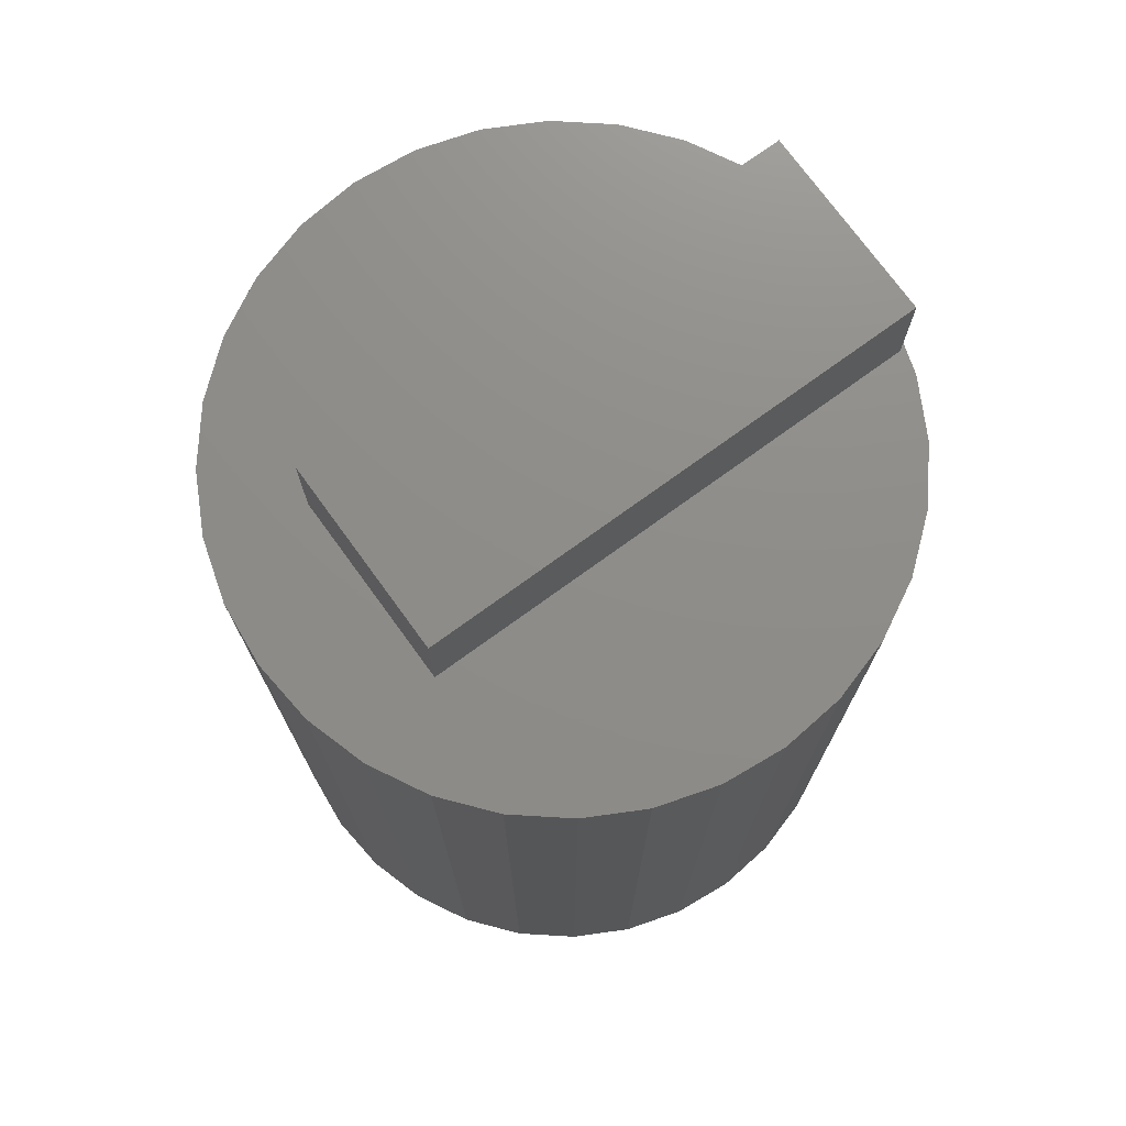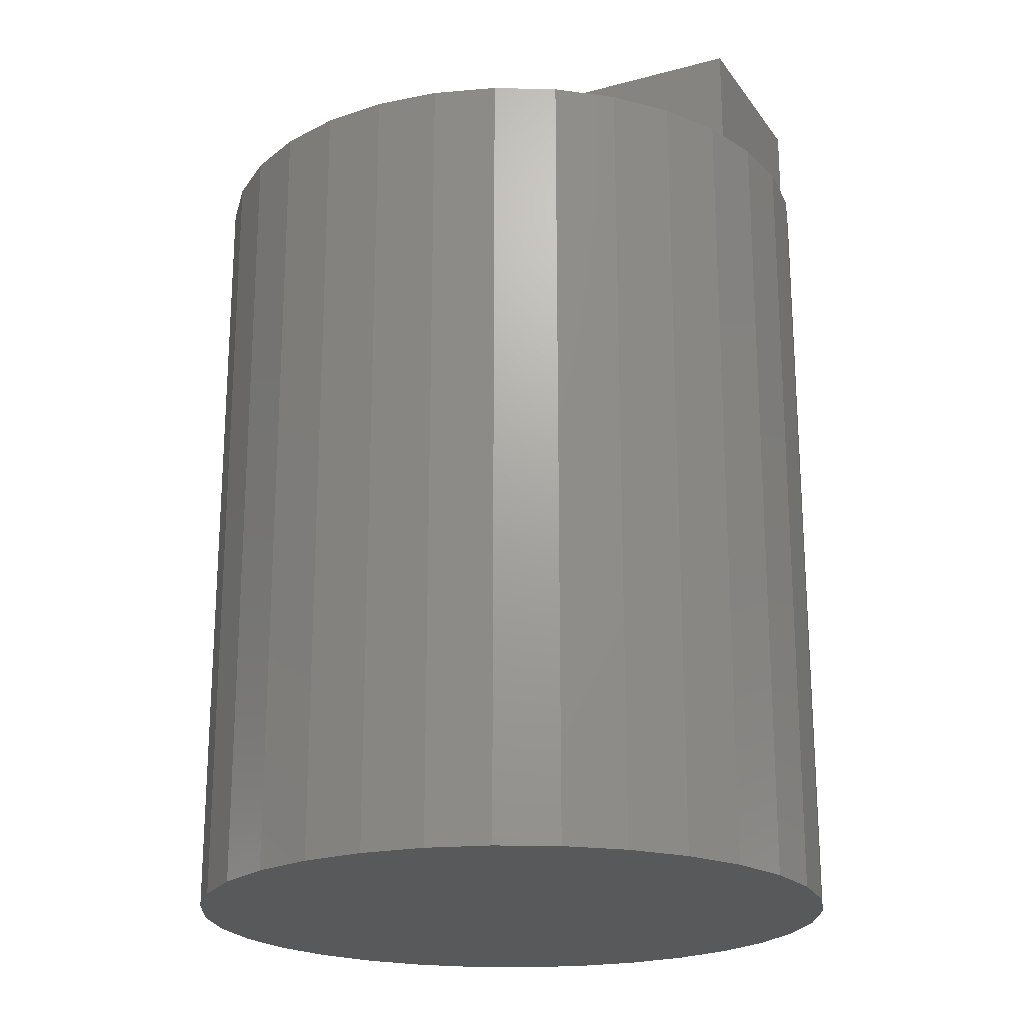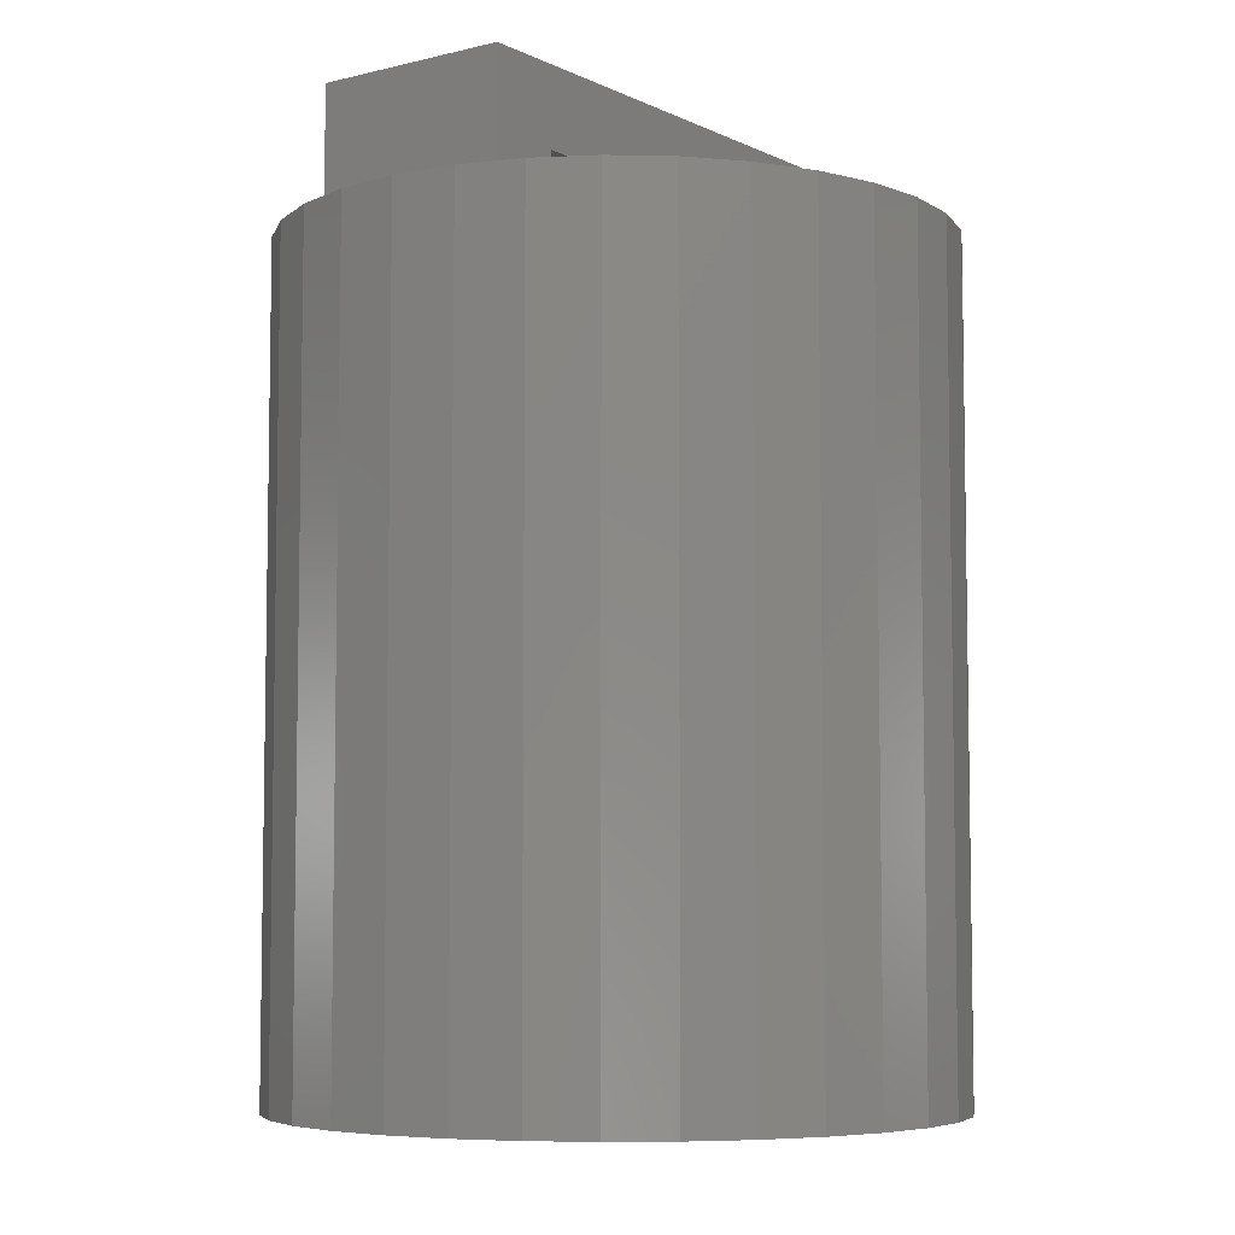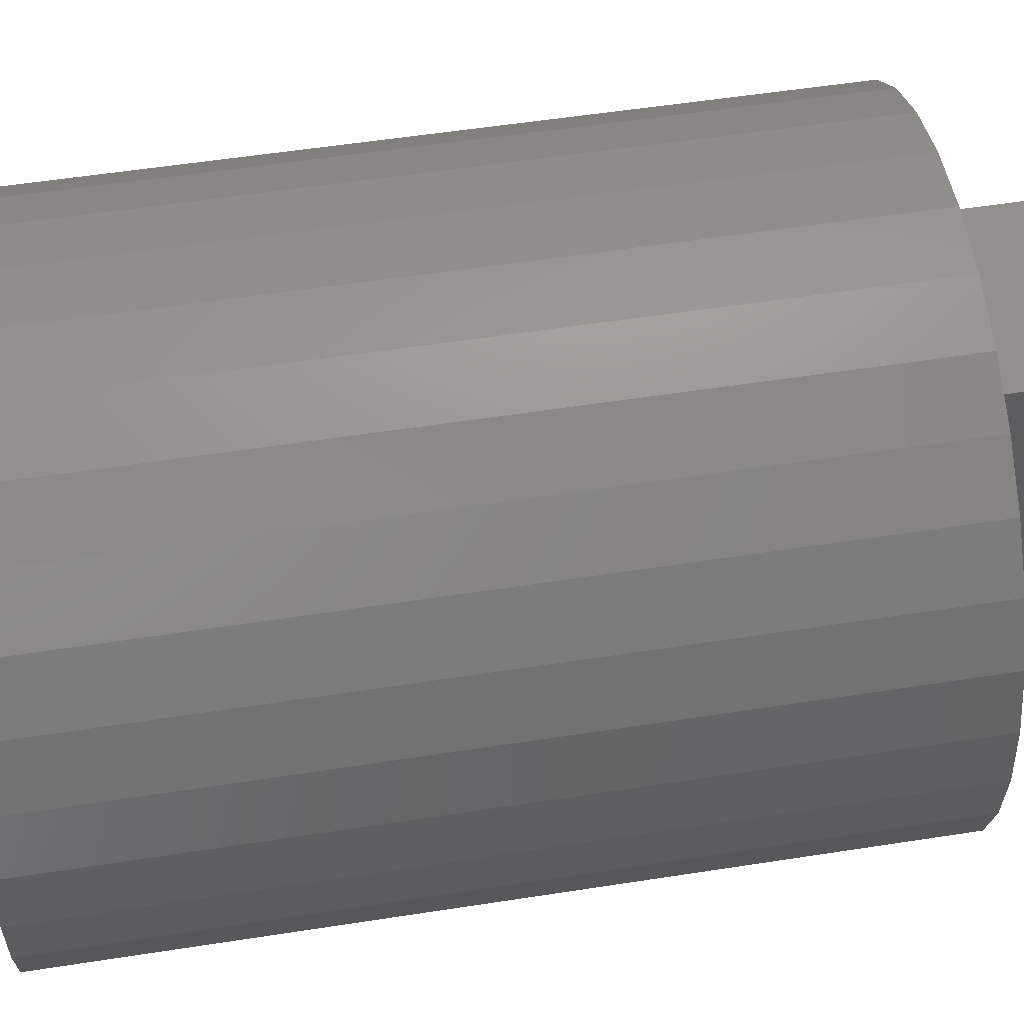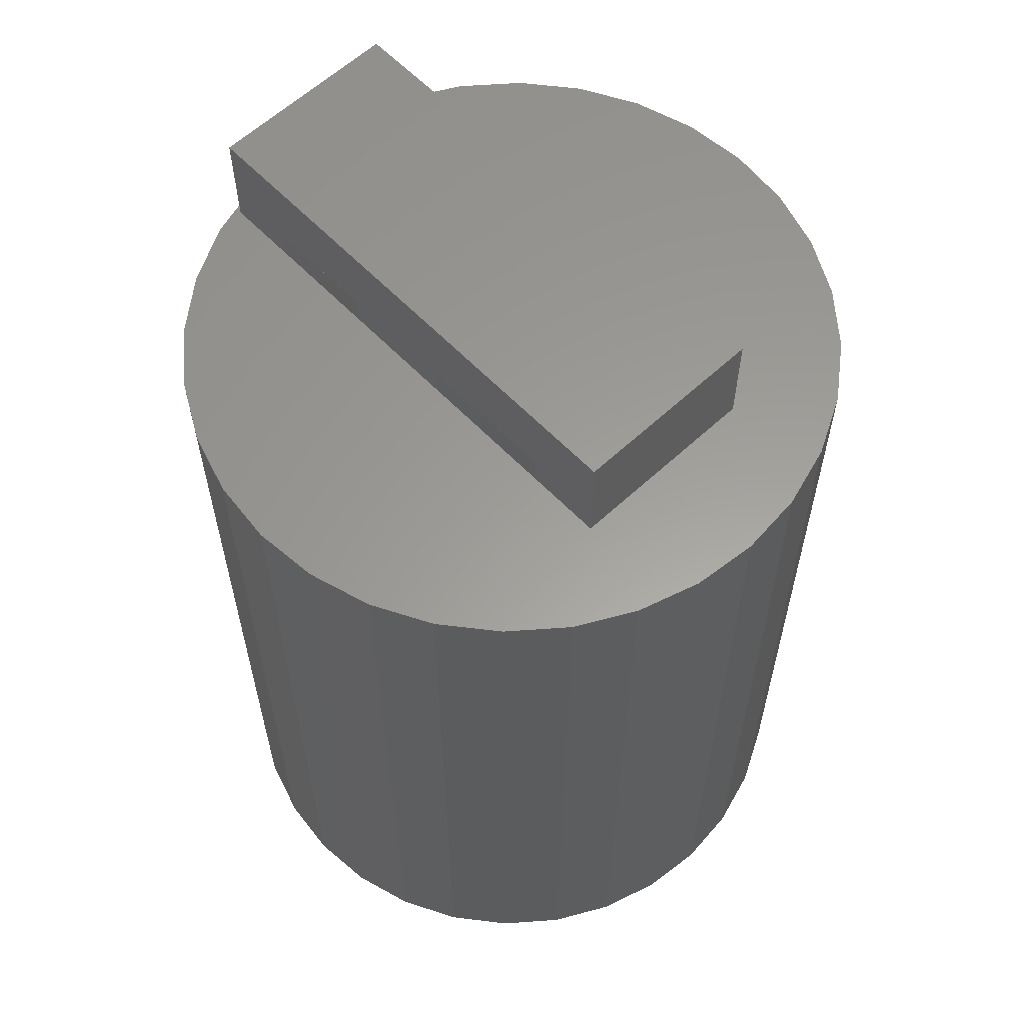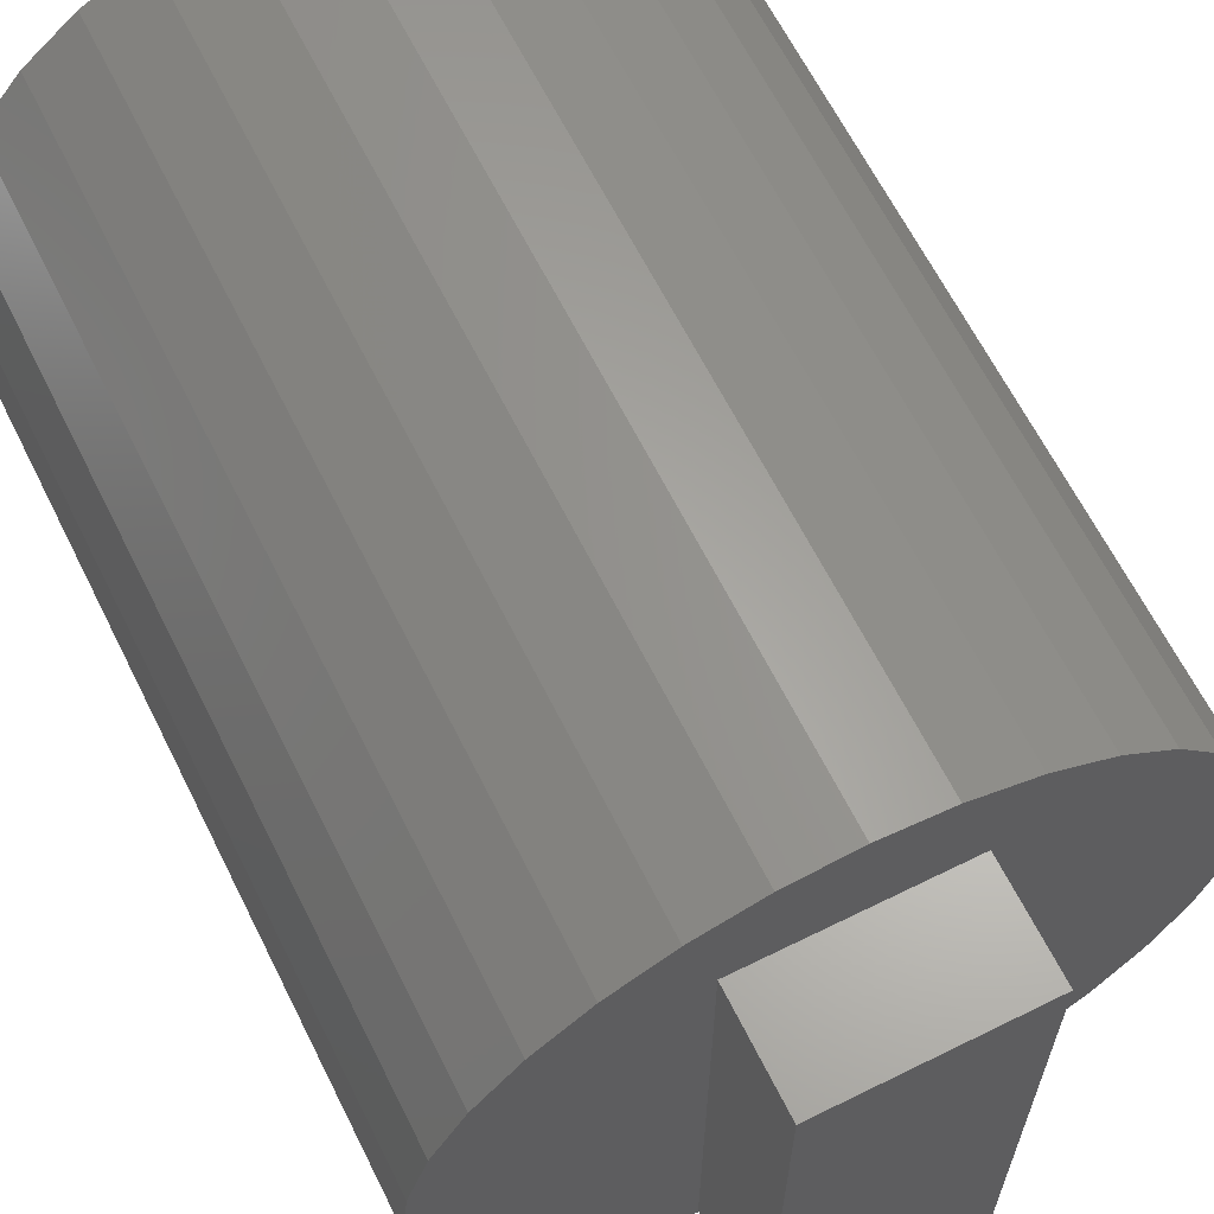
<metadata>
{"format":"stl","ext":"stl","renderer":"f3d","projection":"perspective","resolution":1024,"background":"white","views":[{"elev":74.2,"azim":-126.0,"up":"+Z"},{"elev":-21.3,"azim":-64.3,"up":"+Z"},{"elev":-6.1,"azim":36.1,"up":"+Z"},{"elev":54.4,"azim":-99.4,"up":"+Y"},{"elev":60.4,"azim":136.5,"up":"+Z"},{"elev":64.2,"azim":-26.5,"up":"+Y"}]}
</metadata>
<code>
# stl→obj: 146 verts, 288 faces
v 0.08174 -0.1875 0.6641
v 0.08174 0.1094 0.6641
v 0.08174 -0.1875 0.6016
v 0.08174 0.1094 0.6016
v 0.08174 -0.25 0.6641
v 0.08174 -0.25 0.75
v 0.08174 -0.1875 0.6875
v 0.08174 0.1719 0.75
v 0.08174 0.1094 0.6875
v 0.08174 0.1719 0.6641
v -0.07812 -0.25 0.6641
v -0.09992 -0.248 0.6641
v -0.04957 -0.2633 0.6641
v 0.2508 0.1027 0.6641
v 0.226 0.1491 0.6641
v 0.1926 0.1898 0.6641
v 0.1519 0.2232 0.6641
v 0.1055 0.248 0.6641
v 0.05516 0.2633 0.6641
v -0.07812 0.1719 0.6641
v 0.002796 0.2684 0.6641
v -0.04957 0.2633 0.6641
v -0.09992 0.248 0.6641
v -0.1463 0.2232 0.6641
v -0.187 0.1898 0.6641
v -0.2204 0.1491 0.6641
v -0.2452 0.1027 0.6641
v -0.2605 0.05237 0.6641
v -0.2656 3.287e-17 0.6641
v -0.2605 -0.05237 0.6641
v -0.2452 -0.1027 0.6641
v -0.2204 -0.1491 0.6641
v -0.187 -0.1898 0.6641
v -0.1463 -0.2232 0.6641
v 0.002796 -0.2684 0.6641
v 0.05516 -0.2633 0.6641
v 0.1055 -0.248 0.6641
v 0.1519 -0.2232 0.6641
v 0.1926 -0.1898 0.6641
v 0.226 -0.1491 0.6641
v 0.2508 -0.1027 0.6641
v 0.2661 -0.05237 0.6641
v 0.2712 0 0.6641
v 0.2661 0.05237 0.6641
v -0.01562 -0.1875 0.6875
v -0.01562 0.1094 0.6875
v -0.01562 -0.1875 0.6016
v -0.01562 0.1094 0.6016
v 0.1172 -0.1712 0.6016
v 0.0816 -0.1902 0.6016
v 0.04297 0.202 0.6016
v 0.0816 0.1902 0.6016
v 0.1172 0.1712 0.6016
v 0.1484 0.1456 0.6016
v 0.174 0.1144 0.6016
v 0.193 0.0788 0.6016
v -0.1875 0.0788 0.6016
v -0.1684 0.1144 0.6016
v -0.1428 0.1456 0.6016
v -0.1116 0.1712 0.6016
v -0.07601 0.1902 0.6016
v -0.03738 0.202 0.6016
v 0.002796 0.2059 0.6016
v 0.04297 -0.202 0.6016
v 0.002796 -0.2059 0.6016
v -0.03738 -0.202 0.6016
v -0.07601 -0.1902 0.6016
v -0.1116 -0.1712 0.6016
v -0.1428 -0.1456 0.6016
v -0.1684 -0.1144 0.6016
v -0.1875 -0.0788 0.6016
v -0.1992 -0.04017 0.6016
v -0.2031 -6.623e-17 0.6016
v -0.1992 0.04017 0.6016
v 0.2048 0.04017 0.6016
v 0.2087 0 0.6016
v 0.2048 -0.04017 0.6016
v 0.193 -0.0788 0.6016
v 0.174 -0.1144 0.6016
v 0.1484 -0.1456 0.6016
v 0.002796 -0.2059 0.0625
v 0.04297 -0.202 0.0625
v 0.0816 -0.1902 0.0625
v 0.1172 -0.1712 0.0625
v 0.1484 -0.1456 0.0625
v 0.174 -0.1144 0.0625
v 0.193 -0.0788 0.0625
v 0.2048 -0.04017 0.0625
v 0.2087 1.325e-16 0.0625
v -0.03738 -0.202 0.0625
v -0.07601 -0.1902 0.0625
v -0.1116 -0.1712 0.0625
v -0.1428 -0.1456 0.0625
v -0.1684 -0.1144 0.0625
v -0.1875 -0.0788 0.0625
v -0.1992 -0.04017 0.0625
v -0.2031 -6.623e-17 0.0625
v 0.002796 0.2059 0.0625
v -0.03738 0.202 0.0625
v -0.07601 0.1902 0.0625
v -0.1116 0.1712 0.0625
v -0.1428 0.1456 0.0625
v -0.1684 0.1144 0.0625
v -0.1875 0.0788 0.0625
v -0.1992 0.04017 0.0625
v 0.04297 0.202 0.0625
v 0.0816 0.1902 0.0625
v 0.1172 0.1712 0.0625
v 0.1484 0.1456 0.0625
v 0.174 0.1144 0.0625
v 0.193 0.0788 0.0625
v 0.2048 0.04017 0.0625
v -0.07812 0.1719 0.75
v -0.07812 -0.25 0.75
v 0.002796 0.2684 0
v 0.05516 0.2633 0
v -0.04957 0.2633 0
v 0.002796 -0.2684 0
v -0.04957 -0.2633 0
v 0.05516 -0.2633 0
v -0.09992 -0.248 0
v 0.1055 -0.248 0
v -0.1463 -0.2232 0
v 0.1519 -0.2232 0
v -0.187 -0.1898 0
v 0.1926 -0.1898 0
v -0.2204 -0.1491 0
v 0.226 -0.1491 0
v -0.2452 -0.1027 0
v 0.2508 -0.1027 0
v -0.2605 -0.05237 0
v 0.2661 -0.05237 0
v -0.2656 3.287e-17 0
v 0.2712 0 0
v -0.2605 0.05237 0
v 0.2661 0.05237 0
v -0.2452 0.1027 0
v 0.2508 0.1027 0
v -0.2204 0.1491 0
v 0.226 0.1491 0
v -0.187 0.1898 0
v 0.1926 0.1898 0
v -0.1463 0.2232 0
v 0.1519 0.2232 0
v -0.09992 0.248 0
v 0.1055 0.248 0
f 1 2 3
f 3 2 4
f 5 1 6
f 6 1 7
f 6 7 8
f 8 7 9
f 8 9 10
f 10 9 2
f 11 12 13
f 2 14 15
f 10 2 15
f 10 15 16
f 10 16 17
f 10 17 18
f 10 18 19
f 10 19 20
f 20 19 21
f 20 21 22
f 20 22 23
f 20 23 24
f 20 24 25
f 20 25 26
f 20 26 27
f 20 27 28
f 20 28 29
f 20 29 30
f 20 30 31
f 20 31 32
f 20 32 33
f 20 33 34
f 20 34 12
f 20 12 11
f 5 11 13
f 5 13 35
f 5 35 36
f 5 36 37
f 1 5 37
f 1 37 38
f 1 38 39
f 1 39 40
f 1 40 41
f 1 41 42
f 1 42 43
f 1 43 44
f 1 44 14
f 1 14 2
f 45 46 7
f 7 46 9
f 3 47 1
f 1 47 45
f 1 45 7
f 4 2 48
f 48 2 9
f 48 9 46
f 46 45 48
f 48 45 47
f 49 50 3
f 4 48 51
f 4 51 52
f 4 52 53
f 4 53 54
f 4 54 55
f 4 55 56
f 4 56 3
f 48 47 57
f 48 57 58
f 48 58 59
f 48 59 60
f 48 60 61
f 48 61 62
f 48 62 63
f 48 63 51
f 47 3 50
f 47 50 64
f 47 64 65
f 47 65 66
f 47 66 67
f 47 67 68
f 47 68 69
f 47 69 70
f 47 70 71
f 47 71 72
f 47 72 73
f 47 73 74
f 47 74 57
f 56 75 76
f 56 76 77
f 56 77 78
f 56 78 79
f 56 79 80
f 56 80 49
f 56 49 3
f 81 64 82
f 82 64 50
f 82 50 83
f 83 50 49
f 83 49 84
f 84 49 80
f 84 80 85
f 85 80 79
f 85 79 86
f 86 79 78
f 86 78 87
f 87 78 77
f 87 77 88
f 88 77 76
f 88 76 89
f 64 81 65
f 65 81 90
f 65 90 66
f 66 90 91
f 66 91 67
f 67 91 92
f 67 92 68
f 68 92 93
f 68 93 69
f 69 93 94
f 69 94 70
f 70 94 95
f 70 95 71
f 71 95 96
f 71 96 72
f 72 96 97
f 72 97 73
f 98 62 99
f 99 62 61
f 99 61 100
f 100 61 60
f 100 60 101
f 101 60 59
f 101 59 102
f 102 59 58
f 102 58 103
f 103 58 57
f 103 57 104
f 104 57 74
f 104 74 105
f 105 74 73
f 105 73 97
f 62 98 63
f 63 98 106
f 63 106 51
f 51 106 107
f 51 107 52
f 52 107 108
f 52 108 53
f 53 108 109
f 53 109 54
f 54 109 110
f 54 110 55
f 55 110 111
f 55 111 56
f 56 111 112
f 56 112 75
f 75 112 89
f 75 89 76
f 89 112 88
f 88 112 111
f 88 111 87
f 95 105 96
f 97 96 105
f 87 111 86
f 86 111 110
f 86 110 85
f 85 110 109
f 85 109 84
f 84 109 108
f 84 108 83
f 83 108 107
f 83 107 82
f 82 107 106
f 82 106 81
f 81 106 98
f 81 98 90
f 90 98 99
f 90 99 91
f 91 99 100
f 91 100 92
f 92 100 101
f 92 101 93
f 93 101 102
f 93 102 94
f 94 102 103
f 94 103 95
f 95 103 104
f 95 104 105
f 113 20 114
f 114 20 11
f 8 10 113
f 113 10 20
f 114 11 6
f 6 11 5
f 114 6 113
f 113 6 8
f 115 116 117
f 118 119 120
f 120 119 121
f 120 121 122
f 122 121 123
f 122 123 124
f 124 123 125
f 124 125 126
f 126 125 127
f 126 127 128
f 128 127 129
f 128 129 130
f 130 129 131
f 130 131 132
f 132 131 133
f 132 133 134
f 134 133 135
f 134 135 136
f 136 135 137
f 136 137 138
f 138 137 139
f 138 139 140
f 140 139 141
f 140 141 142
f 142 141 143
f 142 143 144
f 144 143 145
f 144 145 146
f 146 145 117
f 146 117 116
f 134 43 132
f 132 43 42
f 132 42 130
f 130 42 41
f 130 41 128
f 128 41 40
f 128 40 126
f 126 40 39
f 126 39 124
f 124 39 38
f 124 38 122
f 122 38 37
f 122 37 120
f 120 37 36
f 120 36 118
f 118 36 35
f 118 35 119
f 119 35 13
f 119 13 121
f 121 13 12
f 121 12 123
f 123 12 34
f 123 34 125
f 125 34 33
f 125 33 127
f 127 33 32
f 127 32 129
f 129 32 31
f 129 31 131
f 131 31 30
f 131 30 133
f 133 30 29
f 133 29 135
f 135 29 28
f 135 28 137
f 137 28 27
f 137 27 139
f 139 27 26
f 139 26 141
f 141 26 25
f 141 25 143
f 143 25 24
f 143 24 145
f 145 24 23
f 145 23 117
f 117 23 22
f 117 22 115
f 115 22 21
f 115 21 116
f 116 21 19
f 116 19 146
f 146 19 18
f 146 18 144
f 144 18 17
f 144 17 142
f 142 17 16
f 142 16 140
f 140 16 15
f 140 15 138
f 138 15 14
f 138 14 136
f 136 14 44
f 136 44 134
f 134 44 43

</code>
